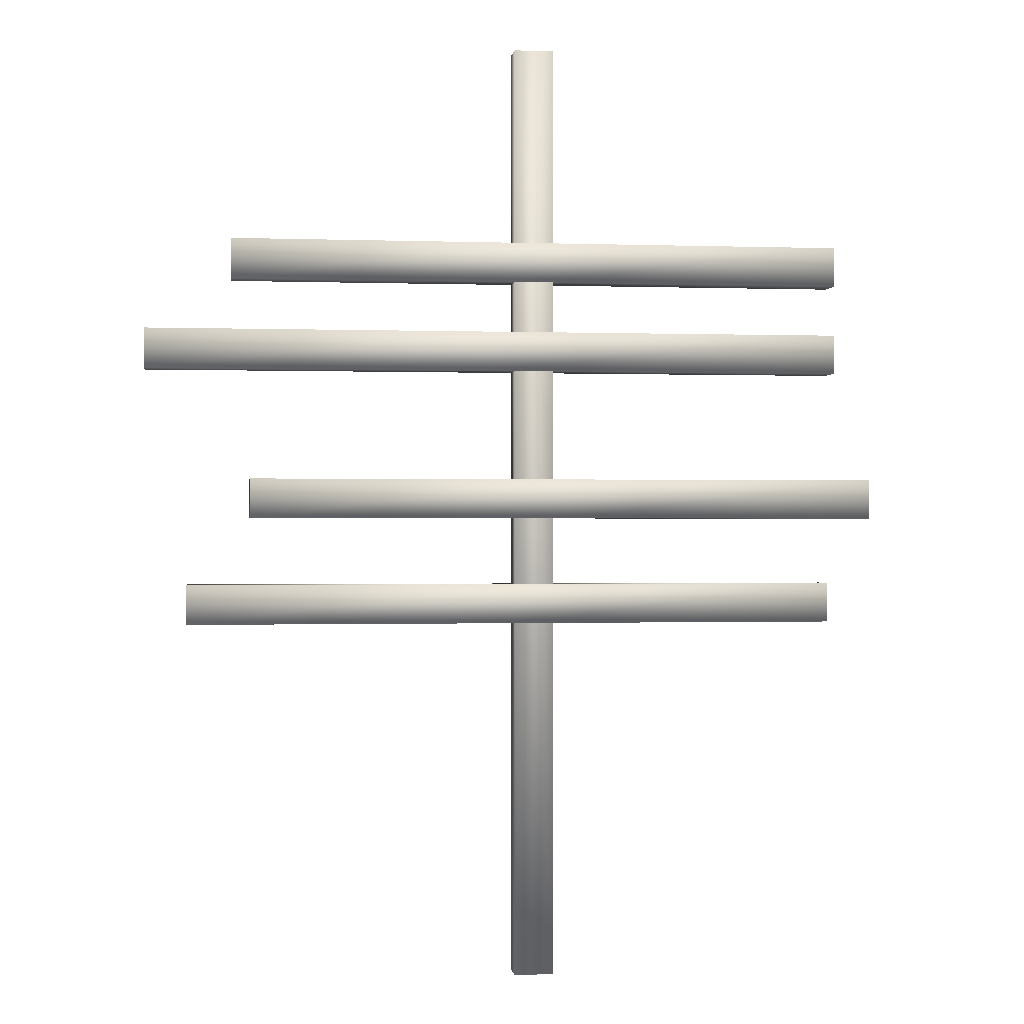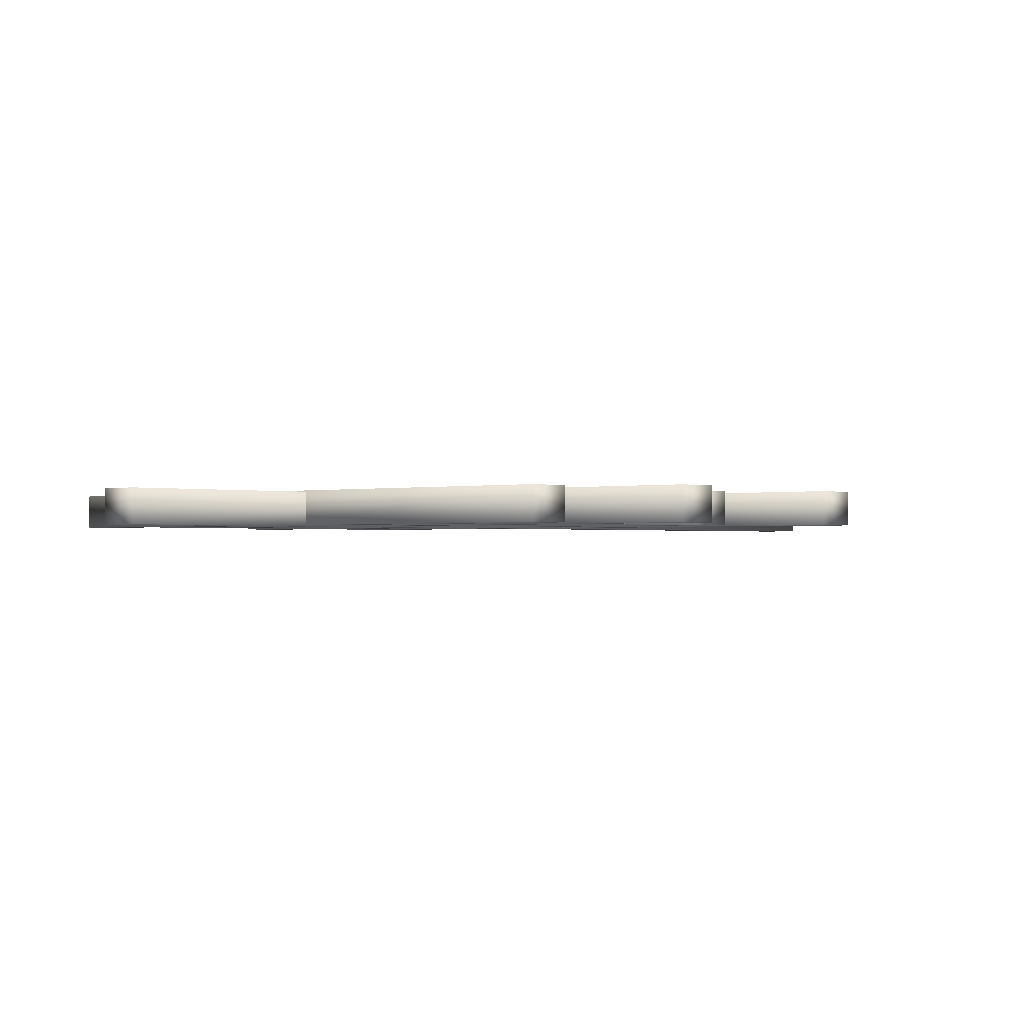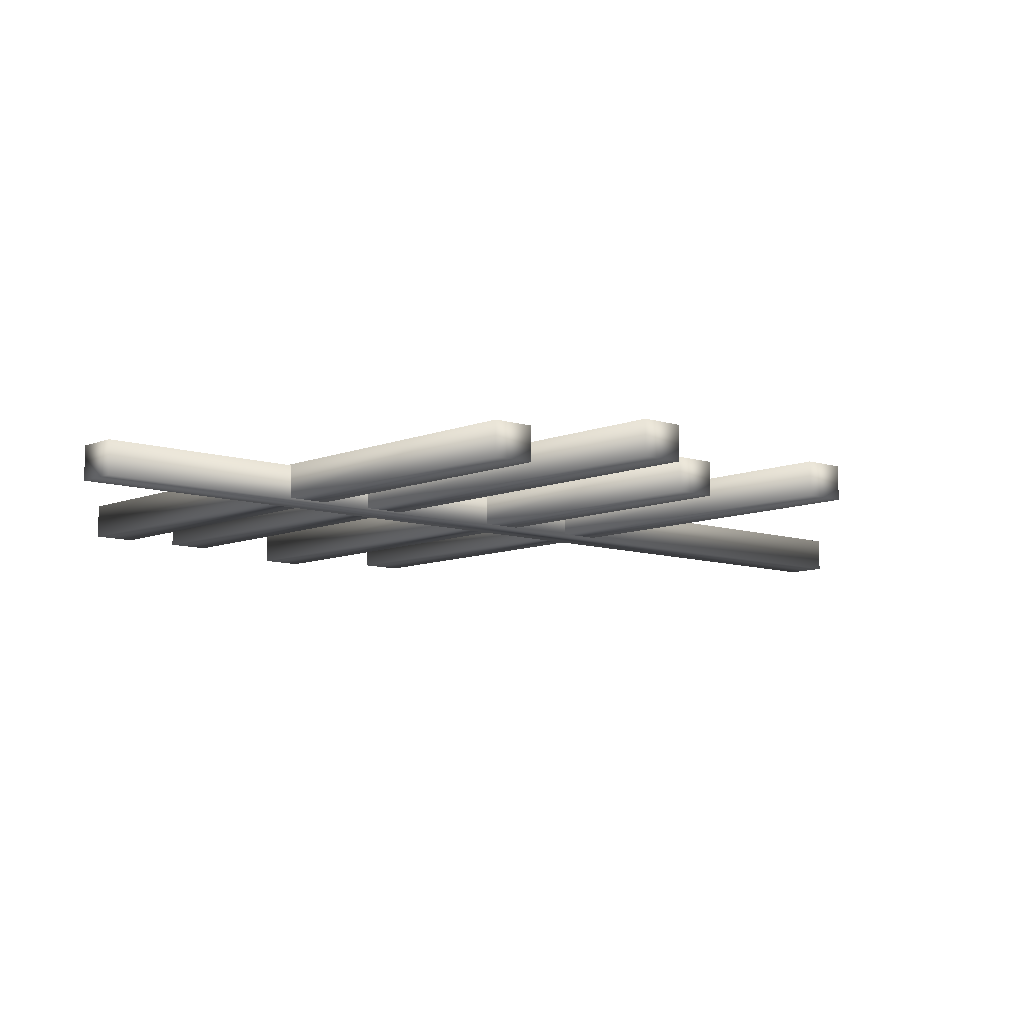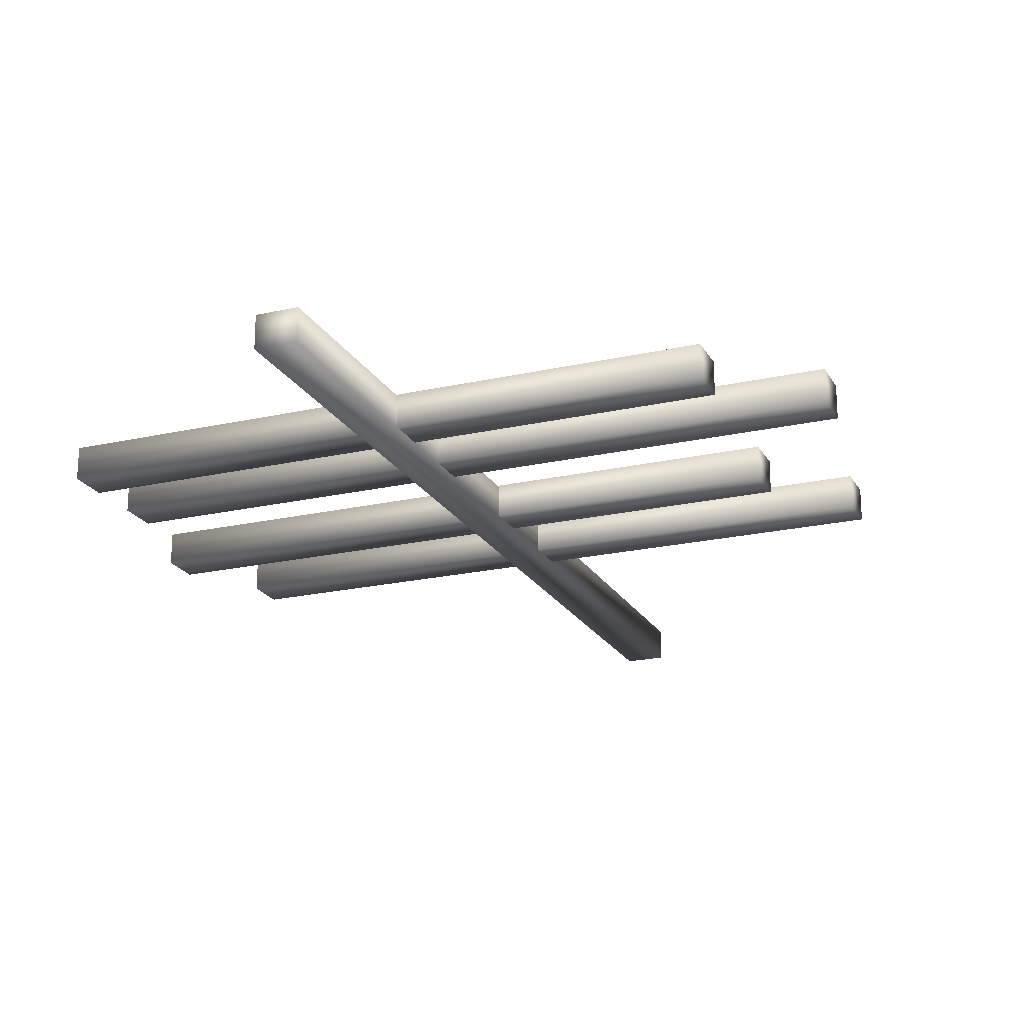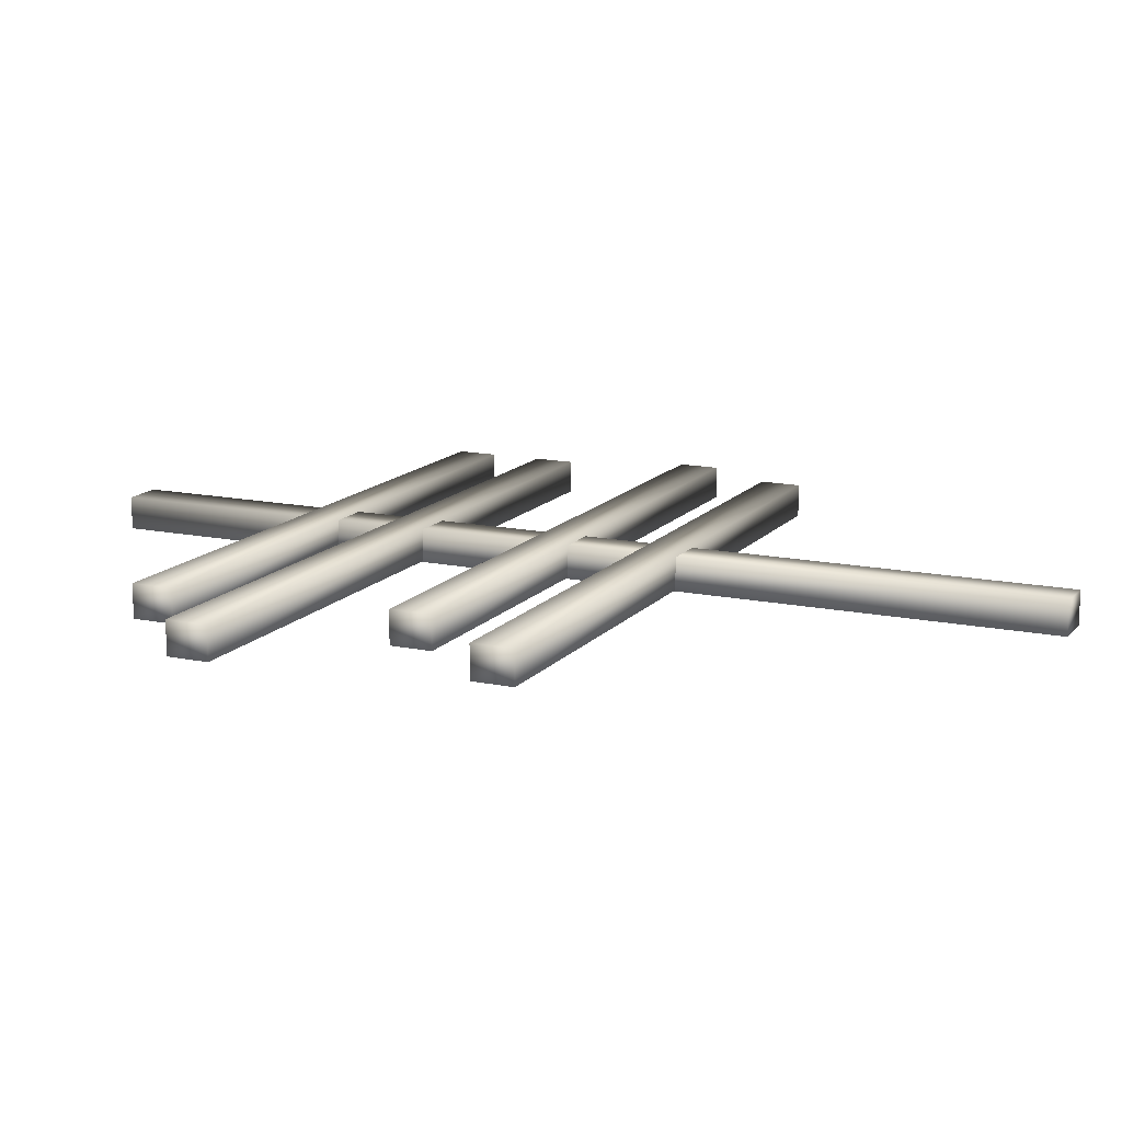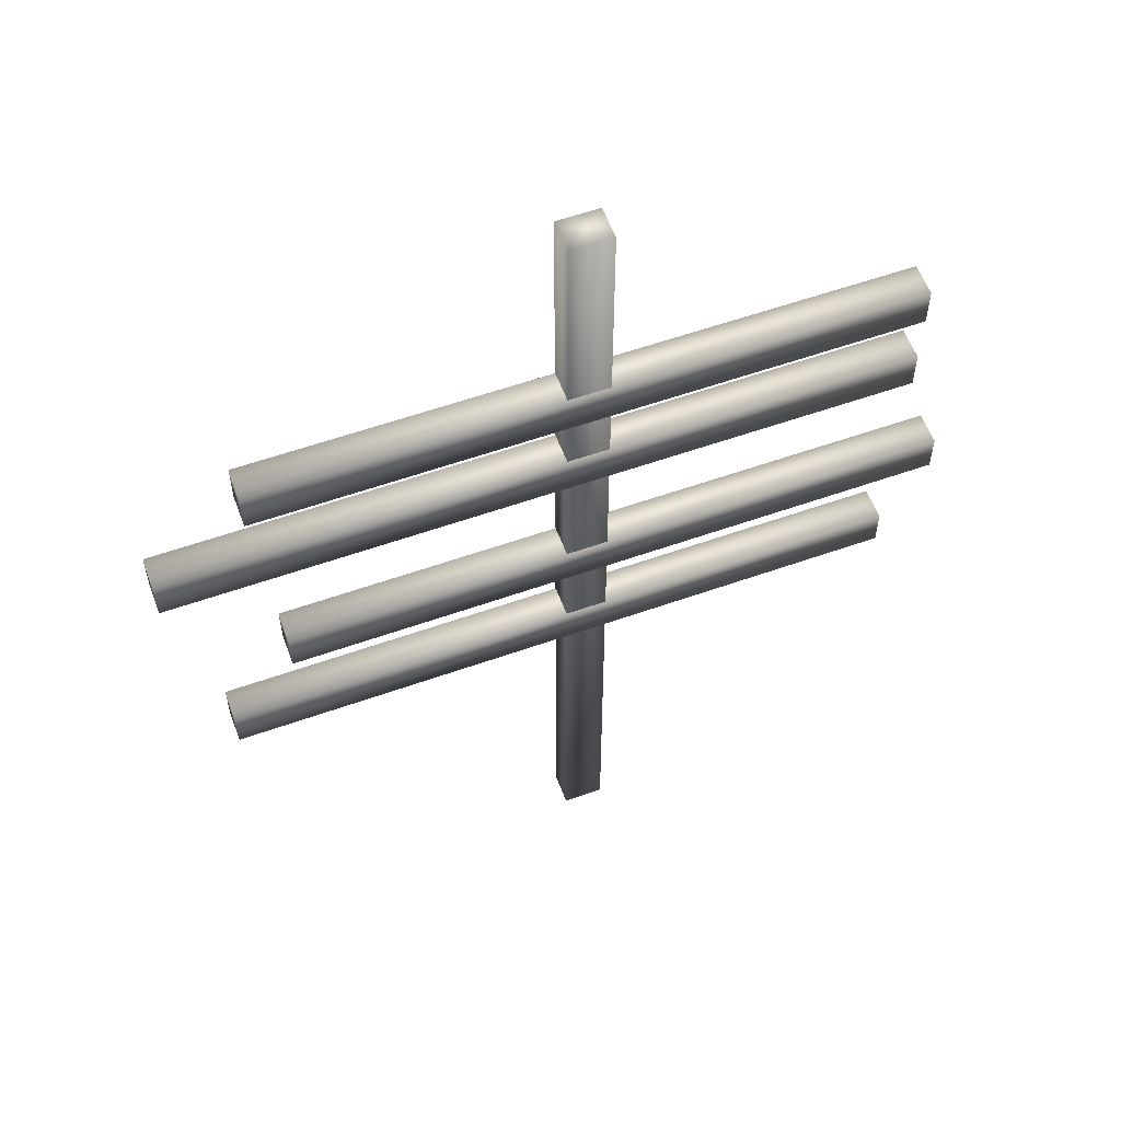
<metadata>
{"format":"obj","ext":"obj","renderer":"f3d","projection":"perspective","resolution":1024,"background":"white","views":[{"elev":-0.5,"azim":-7.7,"up":"+Y"},{"elev":-1.0,"azim":-136.3,"up":"+Z"},{"elev":-8.9,"azim":-131.8,"up":"+Z"},{"elev":-21.0,"azim":-157.9,"up":"+Z"},{"elev":14.1,"azim":-65.1,"up":"+Z"},{"elev":57.8,"azim":-20.2,"up":"+Y"}]}
</metadata>
<code>
g fcbg_wasteland_sign_03
v 0.04971 0.0001816 0.04324
v -0.04821 0.0001816 -0.03472
v -0.04821 0.0001816 0.04324
v 0.04971 0.0001816 -0.03472
v 0.04971 1.162 -0.03472
v -0.04821 1.162 -0.03472
v -0.04821 0.0001816 0.04324
v -0.04821 1.162 0.04324
v 0.04971 0.0001816 0.04324
v -0.04821 0.0001816 0.04324
v -0.04821 1.162 0.04324
v 0.04971 1.162 0.04324
v 0.04971 0.0001816 -0.03472
v 0.04971 0.0001816 0.04324
v 0.04971 1.162 0.04324
v 0.04971 1.162 -0.03472
v -0.04821 2.323 0.04324
v 0.04971 2.323 -0.03472
v 0.04971 2.323 0.04324
v -0.04821 2.323 -0.03472
v -0.04821 1.162 -0.03472
v 0.04971 1.162 -0.03472
v 0.04971 2.323 0.04324
v 0.04971 1.162 0.04324
v -0.04821 2.323 0.04324
v 0.04971 2.323 0.04324
v 0.04971 1.162 0.04324
v -0.04821 1.162 0.04324
v -0.04821 2.323 -0.03472
v -0.04821 1.162 -0.03472
v 0.7775 1.838 0.0461
v 0.7775 1.74 -0.03186
v 0.7775 1.74 0.0461
v 0.7775 1.838 -0.03186
v 0.01068 1.838 -0.03186
v 0.01068 1.74 -0.03186
v 0.7775 1.838 0.0461
v 0.7775 1.74 0.0461
v 0.01068 1.74 0.0461
v 0.01068 1.838 0.0461
v 0.7775 1.838 -0.03186
v 0.01068 1.838 -0.03186
v 0.7775 1.74 0.0461
v 0.7775 1.74 -0.03186
v 0.01068 1.74 -0.03186
v 0.01068 1.74 0.0461
v -0.7561 1.74 0.0461
v -0.7561 1.838 -0.03186
v -0.7561 1.838 0.0461
v -0.7561 1.74 -0.03186
v 0.01068 1.74 -0.03186
v 0.01068 1.838 -0.03186
v -0.7561 1.838 0.0461
v 0.01068 1.838 0.0461
v -0.7561 1.74 0.0461
v -0.7561 1.838 0.0461
v 0.01068 1.838 0.0461
v 0.01068 1.74 0.0461
v -0.7561 1.74 -0.03186
v 0.01068 1.74 -0.03186
v 0.7757 1.614 0.0461
v 0.7757 1.516 -0.03186
v 0.7757 1.516 0.0461
v 0.7757 1.614 -0.03186
v 0.7757 1.516 -0.03186
v -0.09644 1.614 -0.03186
v -0.09644 1.516 -0.03186
v 0.7757 1.614 0.0461
v 0.7757 1.516 0.0461
v -0.09644 1.516 0.0461
v -0.09644 1.614 0.0461
v 0.7757 1.614 -0.03186
v -0.09644 1.614 -0.03186
v 0.7757 1.516 0.0461
v 0.7757 1.516 -0.03186
v -0.09644 1.516 -0.03186
v -0.09644 1.516 0.0461
v -0.9685 1.516 0.0461
v -0.9685 1.516 -0.03186
v -0.9685 1.614 -0.03186
v -0.9685 1.614 0.0461
v -0.9685 1.516 -0.03186
v -0.09644 1.516 -0.03186
v -0.09644 1.614 -0.03186
v -0.9685 1.614 0.0461
v -0.09644 1.614 0.0461
v -0.9685 1.516 0.0461
v -0.9685 1.614 0.0461
v -0.09644 1.614 0.0461
v -0.09644 1.516 0.0461
v -0.9685 1.516 -0.03186
v -0.09644 1.516 -0.03186
v 0.8682 1.243 0.0461
v 0.8682 1.146 -0.03186
v 0.8682 1.146 0.0461
v 0.8682 1.243 -0.03186
v 0.8682 1.146 -0.03186
v 0.07963 1.243 -0.03186
v 0.07963 1.146 -0.03186
v 0.8682 1.243 0.0461
v 0.8682 1.146 0.0461
v 0.07963 1.146 0.0461
v 0.07963 1.243 0.0461
v 0.8682 1.243 -0.03186
v 0.07963 1.243 -0.03186
v 0.8682 1.146 0.0461
v 0.8682 1.146 -0.03186
v 0.07963 1.146 -0.03186
v 0.07963 1.146 0.0461
v -0.709 1.146 0.0461
v -0.709 1.146 -0.03186
v -0.709 1.243 -0.03186
v -0.709 1.243 0.0461
v -0.709 1.146 -0.03186
v 0.07963 1.146 -0.03186
v 0.07963 1.243 -0.03186
v -0.709 1.243 0.0461
v 0.07963 1.243 0.0461
v -0.709 1.146 0.0461
v -0.709 1.243 0.0461
v 0.07963 1.243 0.0461
v 0.07963 1.146 0.0461
v -0.709 1.146 -0.03186
v 0.07963 1.146 -0.03186
v 0.7584 0.9802 0.0461
v 0.7584 0.8822 -0.03186
v 0.7584 0.8822 0.0461
v 0.7584 0.9802 -0.03186
v 0.7584 0.8822 -0.03186
v -0.05298 0.9802 -0.03186
v -0.05298 0.8822 -0.03186
v 0.7584 0.9802 0.0461
v 0.7584 0.8822 0.0461
v -0.05298 0.8822 0.0461
v -0.05298 0.9802 0.0461
v 0.7584 0.9802 -0.03186
v -0.05298 0.9802 -0.03186
v 0.7584 0.8822 0.0461
v 0.7584 0.8822 -0.03186
v -0.05298 0.8822 -0.03186
v -0.05298 0.8822 0.0461
v -0.8644 0.8822 0.0461
v -0.8644 0.8822 -0.03186
v -0.8644 0.9802 -0.03186
v -0.8644 0.9802 0.0461
v -0.8644 0.8822 -0.03186
v -0.05298 0.8822 -0.03186
v -0.05298 0.9802 -0.03186
v -0.8644 0.9802 0.0461
v -0.05298 0.9802 0.0461
v -0.8644 0.8822 0.0461
v -0.8644 0.9802 0.0461
v -0.05298 0.9802 0.0461
v -0.05298 0.8822 0.0461
v -0.8644 0.8822 -0.03186
v -0.05298 0.8822 -0.03186
g fcbg_wasteland_sign_03_0
f 3 2 1
f 2 4 1
f 5 4 2
f 6 5 2
f 6 2 7
f 8 6 7
f 11 10 9
f 12 11 9
f 15 14 13
f 16 15 13
f 19 18 17
f 18 20 17
f 21 20 18
f 22 21 18
f 22 18 23
f 24 22 23
f 27 26 25
f 28 27 25
f 28 25 29
f 30 28 29
f 33 32 31
f 32 34 31
f 35 34 32
f 36 35 32
f 39 38 37
f 40 39 37
f 40 37 41
f 42 40 41
f 45 44 43
f 46 45 43
f 49 48 47
f 48 50 47
f 51 50 48
f 52 51 48
f 52 48 53
f 54 52 53
f 57 56 55
f 58 57 55
f 58 55 59
f 60 58 59
f 63 62 61
f 62 64 61
f 66 64 65
f 67 66 65
f 70 69 68
f 71 70 68
f 71 68 72
f 73 71 72
f 76 75 74
f 77 76 74
f 80 79 78
f 81 80 78
f 83 82 80
f 84 83 80
f 84 80 85
f 86 84 85
f 89 88 87
f 90 89 87
f 90 87 91
f 92 90 91
f 95 94 93
f 94 96 93
f 98 96 97
f 99 98 97
f 102 101 100
f 103 102 100
f 103 100 104
f 105 103 104
f 108 107 106
f 109 108 106
f 112 111 110
f 113 112 110
f 115 114 112
f 116 115 112
f 116 112 117
f 118 116 117
f 121 120 119
f 122 121 119
f 122 119 123
f 124 122 123
f 127 126 125
f 126 128 125
f 130 128 129
f 131 130 129
f 134 133 132
f 135 134 132
f 135 132 136
f 137 135 136
f 140 139 138
f 141 140 138
f 144 143 142
f 145 144 142
f 147 146 144
f 148 147 144
f 148 144 149
f 150 148 149
f 153 152 151
f 154 153 151
f 154 151 155
f 156 154 155

</code>
